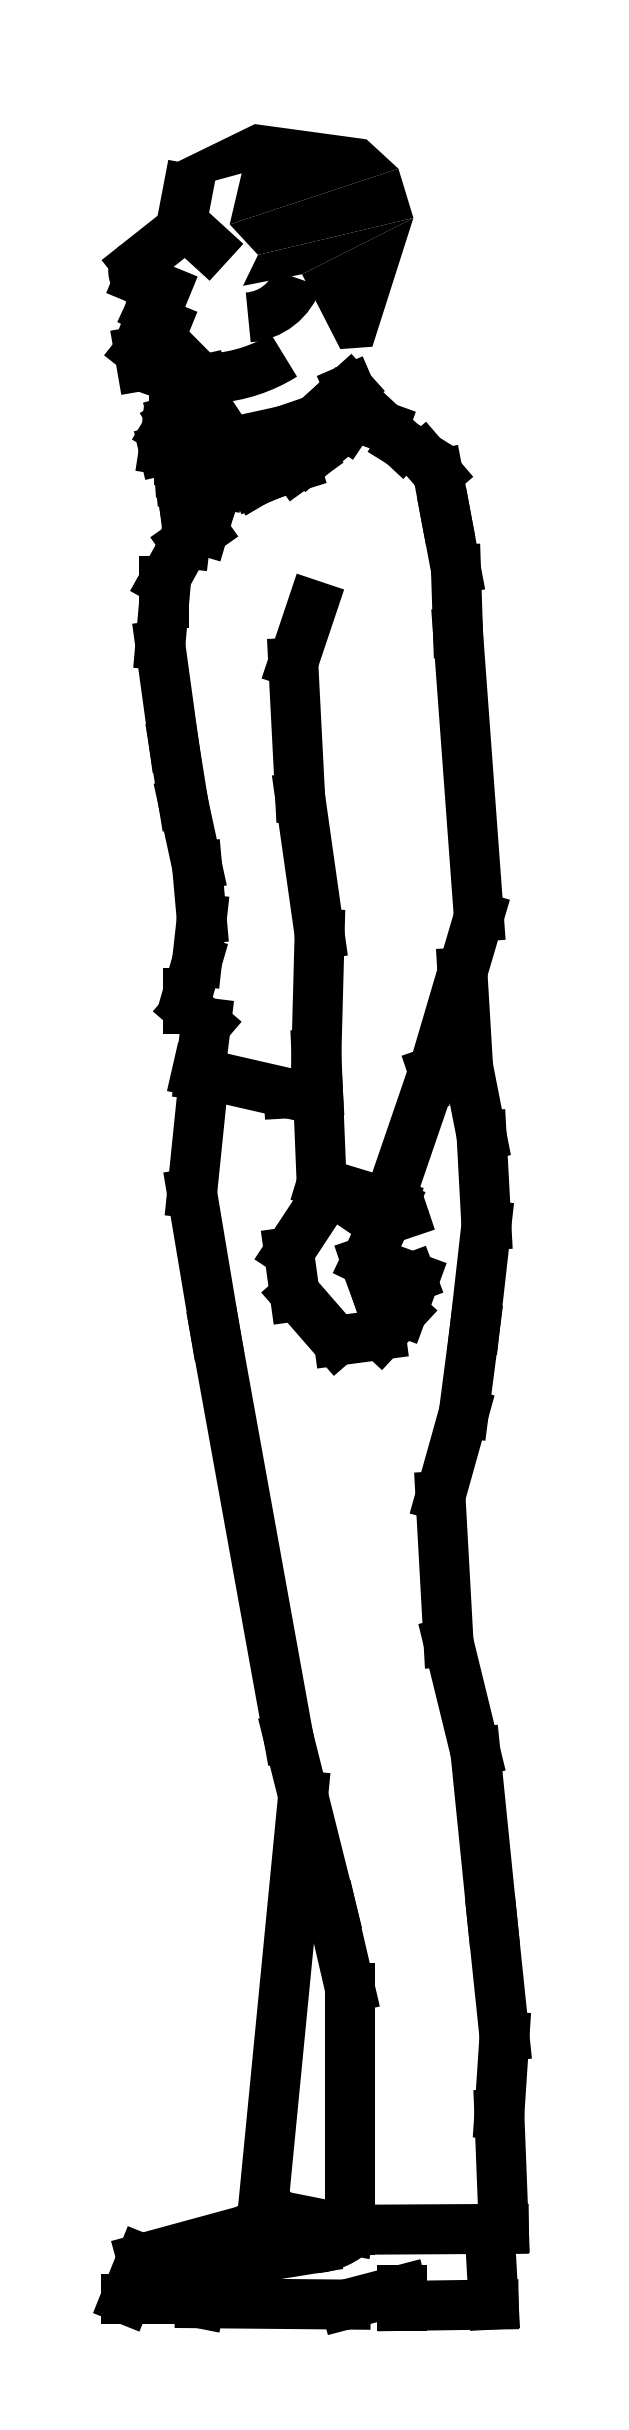
<metadata>
{"format":"dxf","ext":"dxf","renderer":"ezdxf+matplotlib","layout":"modelspace","background":"white","min_lineweight":24,"dpi":150}
</metadata>
<code>
0
SECTION
2
ENTITIES
0
LINE
8
0
10
0.05601
20
0.9233
30
0
11
0.06082
21
0.9626
31
0
0
LINE
8
0
10
0.2635
20
0.7329
30
0
11
0.2551
21
0.6685
31
0
0
LINE
8
0
10
0.2551
20
0.6685
30
0
11
0.2375
21
0.6056
31
0
0
LINE
8
0
10
0.2375
20
0.6056
30
0
11
0.2436
21
0.4953
31
0
0
LINE
8
0
10
0.2436
20
0.4953
30
0
11
0.2639
21
0.4125
31
0
0
LINE
8
0
10
0.2639
20
0.4125
30
0
11
0.2767
21
0.2851
31
0
0
LINE
8
0
10
0.2767
20
0.2851
30
0
11
0.2858
21
0.1982
31
0
0
LINE
8
0
10
0.2858
20
0.1982
30
0
11
0.2819
21
0.1395
31
0
0
LINE
8
0
10
0.2746
20
0.05292
30
0
11
0.2777
21
-0.004068
31
0
0
LINE
8
0
10
0.1692
20
0.2348
30
0
11
0.1555
21
0.2936
31
0
0
LINE
8
0
10
0.1555
20
0.2936
30
0
11
0.1229
21
0.4241
31
0
0
LINE
8
0
10
0.1229
20
0.4241
30
0
11
0.06779
21
0.729
31
0
0
LINE
8
0
10
0.1279
20
0.7562
30
0
11
0.1233
21
0.7896
31
0
0
LINE
8
0
10
0.1233
20
0.7896
30
0
11
0.1544
21
0.8368
31
0
0
LINE
8
0
10
0.1544
20
0.8368
30
0
11
0.1942
21
0.8097
31
0
0
LINE
8
0
10
0.1942
20
0.8097
30
0
11
0.2013
21
0.8254
31
0
0
LINE
8
0
10
0.2013
20
0.8254
30
0
11
0.1479
21
0.8417
31
0
0
LINE
8
0
10
0.1479
20
0.8417
30
0
11
0.144
21
0.9388
31
0
0
LINE
8
0
10
0.144
20
0.9388
30
0
11
0.1464
21
1.029
31
0
0
LINE
8
0
10
0.1464
20
1.029
30
0
11
0.1317
21
1.133
31
0
0
LINE
8
0
10
0.1317
20
1.133
30
0
11
0.1265
21
1.234
31
0
0
LINE
8
0
10
0.1265
20
1.234
30
0
11
0.141
21
1.277
31
0
0
LINE
8
0
10
0.1926
20
0.8105
30
0
11
0.2312
21
0.9231
31
0
0
LINE
8
0
10
0.2312
20
0.9231
30
0
11
0.2665
21
1.043
31
0
0
LINE
8
0
10
0.2492
20
1.305
30
0
11
0.2418
21
1.344
31
0
0
LINE
8
0
10
0.06291
20
1.425
30
0
11
0.05779
21
1.447
31
0
0
LINE
8
0
10
0.05779
20
1.447
30
0
11
0.04443
21
1.461
31
0
0
LINE
8
0
10
0.0122
20
1.458
30
0
11
0.01027
21
1.469
31
0
0
LINE
8
0
10
0.01027
20
1.469
30
0
11
0.01724
21
1.478
31
0
0
LINE
8
0
10
0.01724
20
1.478
30
0
11
0.01878
21
1.5
31
0
0
LINE
8
0
10
0.01878
20
1.5
30
0
11
0.02589
21
1.516
31
0
0
LINE
8
0
10
0.008407
20
1.535
30
0
11
0.0414
21
1.561
31
0
0
LINE
8
0
10
0.0414
20
1.561
30
0
11
0.04724
21
1.591
31
0
0
LINE
8
0
10
0.1289
20
0.7574
30
0
11
0.159
21
0.7228
31
0
0
LINE
8
0
10
0.1939
20
0.8156
30
0
11
0.2021
21
0.8227
31
0
0
SOLID
8
0
10
0.03818
20
1.611
30
0
11
0.09754
21
1.64
31
0
12
0.04819
22
1.592
32
0
13
0.1818
23
1.629
33
0
0
SOLID
8
0
10
0.08963
20
1.612
30
0
11
0.1818
21
1.629
31
0
12
0.07855
22
1.565
32
0
13
0.2059
23
1.607
33
0
0
SOLID
8
0
10
0.07855
20
1.565
30
0
11
0.2059
21
1.607
31
0
12
0.09991
22
1.542
32
0
13
0.2171
23
1.57
33
0
0
SOLID
8
0
10
0.09991
20
1.542
30
0
11
0.2171
21
1.57
31
0
12
0.08857
22
1.518
32
0
13
0.1331
23
1.527
33
0
0
SOLID
8
0
10
0.2171
20
1.57
30
0
11
0.1331
21
1.527
31
0
12
0.1862
22
1.472
32
0
13
0.162
23
1.471
33
0
0
ARC
8
0
10
0.08948
20
1.537
30
0
40
0.04251
50
274.1
51
342.2
0
ARC
8
0
10
0.05821
20
1.564
30
0
40
0.1156
50
246.5
51
302
0
LINE
8
0
10
0.01828
20
1.493
30
0
11
0.02966
21
1.488
31
0
0
LINE
8
0
10
0.04949
20
1.56
30
0
11
0.06224
21
1.549
31
0
0
SOLID
8
0
10
0.04998
20
1.559
30
0
11
0.04891
21
1.549
31
0
12
0.05498
22
1.554
32
0
13
0.05498
23
1.554
33
0
0
LINE
8
0
10
0.01002
20
1.523
30
0
11
0.02983
21
1.515
31
0
0
ARC
8
0
10
0.01257
20
1.529
30
0
40
0.006701
50
128.4
51
247.7
0
LINE
8
0
10
0.2492
20
1.305
30
0
11
0.2508
21
1.257
31
0
0
LINE
8
0
10
0.218
20
0.7702
30
0
11
0.2086
21
0.7446
31
0
0
LINE
8
0
10
0.2086
20
0.7446
30
0
11
0.1925
21
0.7273
31
0
0
LINE
8
0
10
0.1925
20
0.7273
30
0
11
0.1607
21
0.723
31
0
0
LINE
8
0
10
0.1942
20
0.8097
30
0
11
0.1814
21
0.7827
31
0
0
LINE
8
0
10
0.1814
20
0.7827
30
0
11
0.189
21
0.7602
31
0
0
LINE
8
0
10
0.189
20
0.7602
30
0
11
0.2155
21
0.7702
31
0
0
LINE
8
0
10
0.134
20
0.3797
30
0
11
0.1034
21
0.06548
31
0
0
LINE
8
0
10
0.1034
20
0.06548
30
0
11
0.1692
21
0.05232
31
0
0
LINE
8
0
10
0.1692
20
0.05232
30
0
11
0.1692
21
0.2348
31
0
0
LINE
8
0
10
0.2819
20
0.1395
30
0
11
0.2853
21
0.05298
31
0
0
LINE
8
0
10
0.2853
20
0.05298
30
0
11
0.1692
21
0.05232
31
0
0
LINE
8
0
10
0.2777
20
-0.004068
30
0
11
0.2089
21
-0.005095
31
0
0
LINE
8
0
10
0.2089
20
-0.005095
30
0
11
0.2089
21
0.007133
31
0
0
LINE
8
0
10
0.2089
20
0.007133
30
0
11
0.1661
21
-0.004076
31
0
0
LINE
8
0
10
0.1661
20
-0.004076
30
0
11
0.05604
21
-0.003057
31
0
0
LINE
8
0
10
0.05604
20
-0.003057
30
0
11
0.06012
21
0.01732
31
0
0
LINE
8
0
10
0.107
20
0.03261
30
0
11
0.1425
21
0.03836
31
0
0
LINE
8
0
10
0.1122
20
0.06372
30
0
11
0.09068
21
0.05197
31
0
0
LINE
8
0
10
0.09068
20
0.05197
30
0
11
0.01223
21
0.03057
31
0
0
LINE
8
0
10
0.01223
20
0.03057
30
0
11
0
21
0
31
0
0
LINE
8
0
10
0
20
0
30
0
11
0.05604
21
0
31
0
0
ARC
8
0
10
0.1135
20
-0.06008
30
0
40
0.094
50
94.57
51
124.6
0
ARC
8
0
10
0.1398
20
0.08593
30
0
40
0.04765
50
273.3
51
316.3
0
LINE
8
0
10
0.06291
20
1.425
30
0
11
0.07108
21
1.412
31
0
0
LINE
8
0
10
0.06172
20
1.425
30
0
11
0.03659
21
1.417
31
0
0
LINE
8
0
10
0.03659
20
1.417
30
0
11
0.03659
21
1.416
31
0
0
LINE
8
0
10
0.03659
20
1.416
30
0
11
0.03948
21
1.411
31
0
0
LINE
8
0
10
0.03948
20
1.411
30
0
11
0.04185
21
1.406
31
0
0
LINE
8
0
10
0.04185
20
1.406
30
0
11
0.04123
21
1.403
31
0
0
LINE
8
0
10
0.04123
20
1.403
30
0
11
0.04123
21
1.397
31
0
0
LINE
8
0
10
0.04123
20
1.397
30
0
11
0.04009
21
1.391
31
0
0
LINE
8
0
10
0.04009
20
1.391
30
0
11
0.04009
21
1.387
31
0
0
LINE
8
0
10
0.04009
20
1.387
30
0
11
0.04062
21
1.379
31
0
0
LINE
8
0
10
0.04062
20
1.379
30
0
11
0.04123
21
1.372
31
0
0
LINE
8
0
10
0.03598
20
1.417
30
0
11
0.03072
21
1.409
31
0
0
LINE
8
0
10
0.03072
20
1.409
30
0
11
0.0295
21
1.398
31
0
0
LINE
8
0
10
0.0295
20
1.398
30
0
11
0.02897
21
1.395
31
0
0
LINE
8
0
10
0.02897
20
1.395
30
0
11
0.04062
21
1.397
31
0
0
LINE
8
0
10
0.02626
20
1.247
30
0
11
0.02906
21
1.279
31
0
0
LINE
8
0
10
0.02906
20
1.279
30
0
11
0.02906
21
1.296
31
0
0
LINE
8
0
10
0.02906
20
1.296
30
0
11
0.04491
21
1.324
31
0
0
LINE
8
0
10
0.2094
20
0.8185
30
0
11
0.1957
21
0.8139
31
0
0
LINE
8
0
10
0.06779
20
0.729
30
0
11
0.0502
21
0.8342
31
0
0
LINE
8
0
10
0.0502
20
0.8342
30
0
11
0.05747
21
0.9052
31
0
0
LINE
8
0
10
0.05383
20
0.9253
30
0
11
0.123
21
0.9094
31
0
0
LINE
8
0
10
0.123
20
0.9094
30
0
11
0.1451
21
0.9107
31
0
0
LINE
8
0
10
0.2321
20
0.926
30
0
11
0.2547
21
0.9336
31
0
0
LINE
8
0
10
0.2635
20
0.7329
30
0
11
0.2722
21
0.81
31
0
0
LINE
8
0
10
0.2722
20
0.81
30
0
11
0.2685
21
0.8777
31
0
0
LINE
8
0
10
0.2685
20
0.8777
30
0
11
0.2583
21
0.9295
31
0
0
LINE
8
0
10
0.04123
20
1.372
30
0
11
0.044
21
1.355
31
0
0
LINE
8
0
10
0.044
20
1.355
30
0
11
0.0464
21
1.337
31
0
0
LINE
8
0
10
0.0464
20
1.337
30
0
11
0.04491
21
1.324
31
0
0
LINE
8
0
10
0.04491
20
1.324
30
0
11
0.05879
21
1.334
31
0
0
LINE
8
0
10
0.05879
20
1.334
30
0
11
0.06378
21
1.351
31
0
0
LINE
8
0
10
0.06378
20
1.351
30
0
11
0.07117
21
1.369
31
0
0
LINE
8
0
10
0.07117
20
1.369
30
0
11
0.07487
21
1.388
31
0
0
LINE
8
0
10
0.07487
20
1.388
30
0
11
0.07487
21
1.399
31
0
0
LINE
8
0
10
0.07487
20
1.399
30
0
11
0.1194
21
1.409
31
0
0
LINE
8
0
10
0.1194
20
1.409
30
0
11
0.1442
21
1.418
31
0
0
LINE
8
0
10
0.1442
20
1.418
30
0
11
0.1579
21
1.431
31
0
0
LINE
8
0
10
0.1579
20
1.431
30
0
11
0.169
21
1.44
31
0
0
LINE
8
0
10
0.169
20
1.44
30
0
11
0.1751
21
1.426
31
0
0
LINE
8
0
10
0.1751
20
1.426
30
0
11
0.1664
21
1.413
31
0
0
LINE
8
0
10
0.1664
20
1.413
30
0
11
0.1579
21
1.406
31
0
0
LINE
8
0
10
0.1579
20
1.406
30
0
11
0.1466
21
1.396
31
0
0
LINE
8
0
10
0.1466
20
1.396
30
0
11
0.1381
21
1.389
31
0
0
LINE
8
0
10
0.1381
20
1.389
30
0
11
0.1281
21
1.382
31
0
0
LINE
8
0
10
0.1281
20
1.382
30
0
11
0.1144
21
1.378
31
0
0
LINE
8
0
10
0.1144
20
1.378
30
0
11
0.107
21
1.375
31
0
0
LINE
8
0
10
0.107
20
1.375
30
0
11
0.09724
21
1.371
31
0
0
LINE
8
0
10
0.09724
20
1.371
30
0
11
0.09225
21
1.379
31
0
0
LINE
8
0
10
0.09225
20
1.379
30
0
11
0.09225
21
1.386
31
0
0
LINE
8
0
10
0.09225
20
1.386
30
0
11
0.08726
21
1.395
31
0
0
LINE
8
0
10
0.08726
20
1.395
30
0
11
0.07487
21
1.399
31
0
0
LINE
8
0
10
0.1712
20
1.421
30
0
11
0.1949
21
1.412
31
0
0
LINE
8
0
10
0.1949
20
1.412
30
0
11
0.2085
21
1.399
31
0
0
LINE
8
0
10
0.2085
20
1.399
30
0
11
0.2246
21
1.389
31
0
0
LINE
8
0
10
0.2246
20
1.389
30
0
11
0.2357
21
1.376
31
0
0
LINE
8
0
10
0.2357
20
1.376
30
0
11
0.2418
21
1.344
31
0
0
LINE
8
0
10
0.02626
20
1.247
30
0
11
0.0366
21
1.172
31
0
0
LINE
8
0
10
0.0366
20
1.172
30
0
11
0.04363
21
1.128
31
0
0
LINE
8
0
10
0.04363
20
1.128
30
0
11
0.05398
21
1.081
31
0
0
LINE
8
0
10
0.05398
20
1.081
30
0
11
0.05749
21
1.041
31
0
0
LINE
8
0
10
0.05749
20
1.041
30
0
11
0.05398
21
1.009
31
0
0
LINE
8
0
10
0.05398
20
1.009
30
0
11
0.04714
21
0.9853
31
0
0
LINE
8
0
10
0.04714
20
0.9853
30
0
11
0.04714
21
0.9732
31
0
0
LINE
8
0
10
0.04714
20
0.9732
30
0
11
0.061
21
0.9613
31
0
0
LINE
8
0
10
0.2583
20
0.9295
30
0
11
0.2541
21
1.001
31
0
0
LINE
8
0
10
0.2508
20
1.257
30
0
11
0.2665
21
1.043
31
0
0
ENDSEC
0
EOF

</code>
